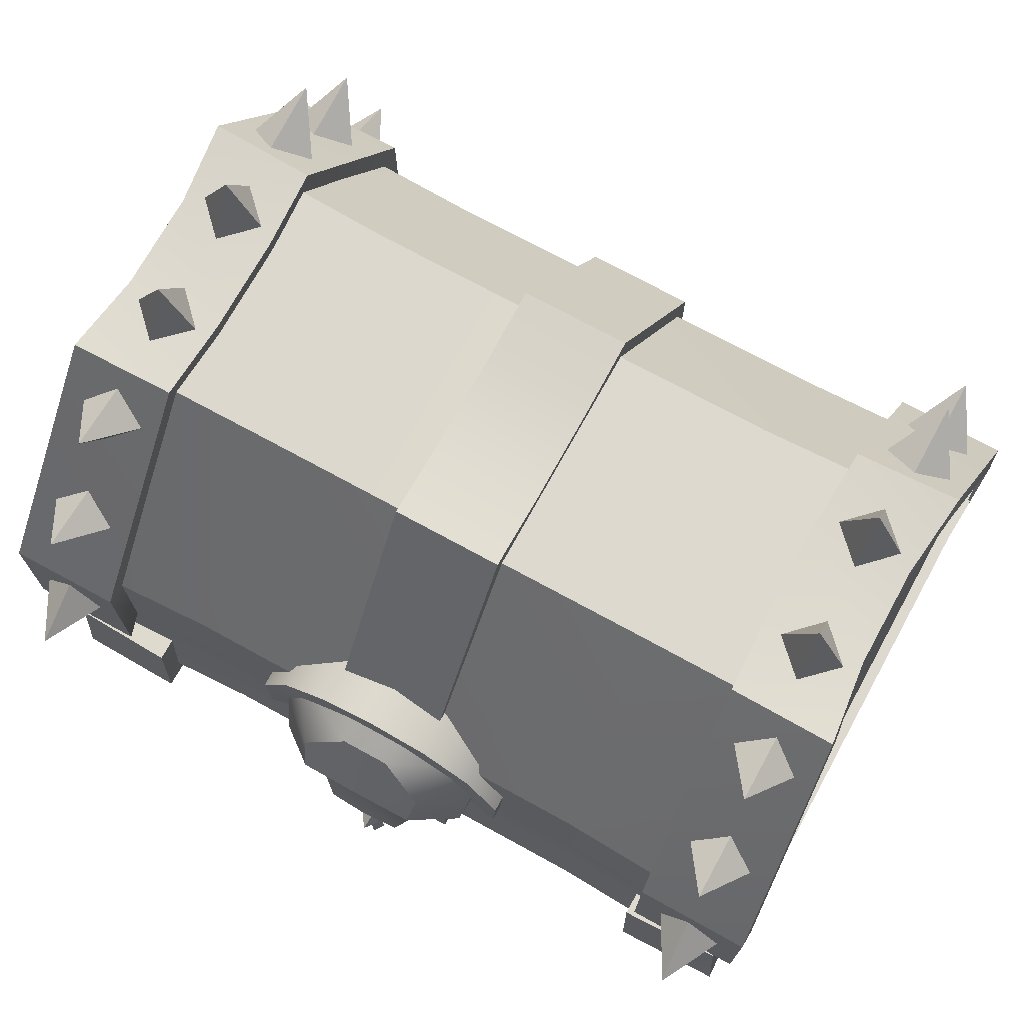
<metadata>
{"format":"obj","ext":"obj","renderer":"f3d","projection":"perspective","resolution":1024,"background":"white","views":[{"elev":71.9,"azim":28.8,"up":"+Y"}]}
</metadata>
<code>
v  36.21 1.743 23.34
v  36.21 1.743 -25.87
v  -36.28 1.743 23.34
v  -36.28 1.743 -25.87
v  36.21 24.18 -25.87
v  36.21 24.18 23.34
v  -36.28 24.18 -25.87
v  -36.28 24.18 23.34
v  35.54 17.58 22.89
v  35.54 17.58 -25.41
v  -35.61 17.58 -25.41
v  -35.61 17.58 22.89
v  35.54 10.28 -25.41
v  -35.61 10.28 -25.41
v  -35.61 10.28 22.89
v  35.54 10.28 22.89
v  19.5 2.257 22.69
v  19.5 2.257 -25.22
v  19.5 24.18 -25.22
v  -19.57 24.18 22.69
v  19.5 17.11 -24.79
v  19.5 17.11 22.26
v  19.5 10.27 -24.79
v  -19.57 10.27 22.26
v  -35.14 1.692 3.411
v  35.06 1.692 3.411
v  35.06 24.18 3.411
v  -35.14 24.18 -5.939
v  34.42 17.12 3.411
v  -34.49 17.12 -5.939
v  34.42 10.01 -5.939
v  -34.49 10.01 -5.939
v  -35.14 1.692 -5.939
v  35.06 1.692 -5.939
v  35.06 24.18 -5.939
v  -35.14 24.18 3.411
v  34.42 17.12 -5.939
v  -34.49 17.12 3.411
v  34.42 10.01 3.411
v  -34.49 10.01 3.411
v  -19.57 2.257 22.69
v  -19.57 2.257 -25.22
v  -19.57 24.18 -25.22
v  19.5 24.18 22.69
v  -19.57 17.11 -24.79
v  -19.57 17.11 22.26
v  -19.57 10.27 -24.79
v  19.5 10.27 22.26
v  -0.037 2.192 -1.264
v  32.16 24.18 -23.12
v  32.16 24.18 20.59
v  -32.23 24.18 -23.12
v  -32.23 24.18 20.59
v  17.32 24.18 -22.54
v  -17.39 24.18 20.02
v  31.14 24.18 2.889
v  -31.21 24.18 -5.417
v  31.14 24.18 -5.417
v  -31.21 24.18 2.889
v  -17.39 24.18 -22.54
v  17.32 24.18 20.02
v  32.16 4.303 -23.12
v  32.16 4.303 20.59
v  -32.23 4.303 -23.12
v  -32.23 4.303 20.59
v  31.14 4.303 -1.264
v  -31.21 4.303 -1.264
v  -0.037 4.303 -22.54
v  -0.037 4.303 20.02
v  -5.981 25.74 19.31
v  5.907 25.74 19.31
v  5.907 22.62 19.31
v  -5.981 22.62 19.31
v  -5.981 25.74 24.35
v  5.907 25.74 24.35
v  5.907 22.62 21.04
v  -5.981 22.62 21.04
v  -5.981 17.07 23.82
v  5.907 17.07 23.82
v  5.907 17.16 20.7
v  -5.981 17.16 20.7
v  -5.981 10.31 23.82
v  5.907 10.31 23.82
v  5.907 10.22 20.7
v  -5.981 10.22 20.7
v  -5.981 0.7035 24.34
v  5.907 0.7035 24.34
v  5.907 3.81 21.05
v  -5.981 3.81 21.05
v  -5.981 0.6336 3.299
v  5.907 0.6336 3.299
v  5.907 3.751 3.294
v  -5.981 3.751 3.294
v  -5.981 0.6336 -5.827
v  5.907 0.6336 -5.827
v  5.907 3.751 -5.822
v  -5.981 3.751 -5.822
v  -5.981 0.7035 -26.86
v  5.907 0.7035 -26.86
v  5.907 3.81 -23.58
v  -5.981 3.81 -23.58
v  -5.981 10.31 -26.35
v  5.907 10.31 -26.35
v  5.907 10.22 -23.23
v  -5.981 10.22 -23.23
v  -5.981 17.07 -26.35
v  5.907 17.07 -26.35
v  5.907 17.16 -23.23
v  -5.981 17.16 -23.23
v  -5.981 24.7 -26.87
v  5.907 24.7 -26.87
v  5.907 21.87 -23.56
v  -5.981 21.87 -23.56
v  -5.981 24.7 -21.73
v  5.907 24.7 -21.73
v  5.907 21.87 -21.73
v  -5.981 21.87 -21.73
v  37.88 -0.0928 24.86
v  37.07 10.49 24.42
v  37.88 -0.0928 -27.39
v  37.07 10.49 -26.95
v  -37.95 -0.0928 -27.39
v  -37.14 10.49 -26.95
v  -37.95 -0.0928 24.86
v  -37.14 10.49 24.42
v  37.26 -0.0928 13.29
v  37.14 10.31 13.02
v  -37.33 -0.0928 -15.82
v  -37.22 10.31 -15.55
v  -37.33 -0.0928 13.29
v  37.26 -0.0928 -15.82
v  37.14 10.31 -15.55
v  -37.22 10.31 13.02
v  27.75 -0.0928 25.08
v  27.75 -0.0928 -27.61
v  27.44 10.39 -27.27
v  -27.82 -0.0928 25.08
v  -27.51 10.39 24.74
v  -27.82 -0.0928 -27.61
v  -27.51 10.39 -27.27
v  27.44 10.39 24.74
v  27.5 -0.0928 13.19
v  -27.58 -0.0928 13.19
v  27.5 -0.0928 -15.72
v  -27.58 -0.0928 -15.72
v  27.57 10.21 -15.71
v  -27.65 10.21 13.18
v  -27.65 10.21 -15.71
v  27.57 10.21 13.18
v  -0.0386 17.54 23.56
v  -0.0386 16.67 26.75
v  -0.0386 13.84 26.75
v  -0.0386 12.96 23.56
v  -0.979 16.83 23.77
v  -0.979 13.67 23.77
v  -0.979 14.32 26.12
v  -0.979 16.19 26.12
v  0.9018 16.83 23.77
v  0.9018 16.19 26.12
v  0.9018 14.32 26.12
v  0.9018 13.67 23.77
v  -0.0385 14.35 23.91
v  -1.736 12.61 24.92
v  -2.795 13.03 25.65
v  -0.0385 15.87 24.02
v  1.659 12.61 24.92
v  2.718 13.03 25.65
v  -0.0385 10.87 25.93
v  -0.0385 10.2 27.29
v  -1.736 13.46 26.38
v  -0.0385 15.2 25.38
v  -0.0385 11.71 27.39
v  1.659 13.46 26.38
v  -1.335 6.669 27.58
v  -0.885 4.116 28.04
v  0.0378 3.753 28.94
v  -0.687 7.864 28.19
v  -1.18 5.787 25.1
v  -0.4367 6.444 24.21
v  -0.7295 3.234 25.57
v  0.2881 2.333 24.95
v  0.7808 4.41 28.04
v  0.3305 6.963 27.58
v  0.9363 3.528 25.57
v  0.486 6.081 25.1
v  -1.085 9.903 26.47
v  -2.212 7.548 26.12
v  -3.151 7.144 26.96
v  -1.353 10.9 27.52
v  1.067 8.426 26.12
v  2.083 8.546 26.96
v  -0.0587 6.071 25.78
v  0.2852 4.787 26.4
v  -2.135 7.264 27.79
v  -1.009 9.619 28.14
v  0.0173 5.787 27.44
v  1.143 8.143 27.79
v  -0.1758 5.474 26.35
v  -1.962 4.41 24.73
v  -2.914 3.478 25.21
v  0.0657 5.253 27.91
v  1.365 4.914 24.29
v  2.635 4.318 24.47
v  -0.4218 3.849 22.67
v  -0.3445 2.543 21.77
v  -1.644 2.883 25.39
v  0.1429 3.947 27
v  -0.103 2.322 23.33
v  1.684 3.386 24.94
v  0.0475 10.96 30.11
v  -0.6182 7.181 27.89
v  -0.1247 9.98 24.49
v  0.541 13.75 26.71
v  -0.8203 10.91 28.97
v  -0.5271 12.57 26.95
v  -0.9227 10.32 25.63
v  -1.216 8.662 27.65
v  1.139 12.27 26.95
v  0.8454 10.61 28.97
v  0.4498 8.368 27.65
v  0.743 10.03 25.63
g Object013
f 17 49 26 1
f 26 39 16 1
f 18 23 13 2
f 33 32 14 4
f 41 24 15 3
f 10 5 35 37
f 11 7 43 45
f 12 8 36 38
f 9 6 44 22
f 10 37 31 13
f 11 45 47 14
f 12 38 40 15
f 9 22 48 16
f 3 25 49 41
f 42 4 14 47
f 17 1 16 48
f 19 5 10 21
f 20 8 12 46
f 10 13 23 21
f 12 15 24 46
f 18 2 34 49
f 34 2 13 31
f 25 3 15 40
f 27 6 9 29
f 28 7 11 30
f 9 16 39 29
f 11 14 32 30
f 4 42 49 33
f 34 26 49
f 26 34 31 39
f 33 25 40 32
f 35 27 29 37
f 36 28 30 38
f 37 29 39 31
f 38 30 32 40
f 49 25 33
f 49 17 41
f 42 47 23 18
f 17 48 24 41
f 19 21 45 43
f 20 46 22 44
f 21 23 47 45
f 22 46 24 48
f 18 49 42
f 35 5 50 58
f 43 7 52 60
f 36 8 53 59
f 44 6 51 61
f 5 19 54 50
f 8 20 55 53
f 6 27 56 51
f 7 28 57 52
f 27 35 58 56
f 28 36 59 57
f 19 43 60 54
f 20 44 61 55
f 58 50 62 66
f 60 52 64 68
f 59 53 65 67
f 61 51 63 69
f 50 54 68 62
f 53 55 69 65
f 51 56 66 63
f 52 57 67 64
f 56 58 66
f 57 59 67
f 54 60 68
f 55 61 69
f 68 64 67 66
f 67 65 69 66
f 69 63 66
f 62 68 66
f 70 74 75 71
f 71 75 76 72
f 72 76 77 73
f 73 77 74 70
f 74 78 79 75
f 75 79 80 76
f 76 80 81 77
f 77 81 78 74
f 78 82 83 79
f 79 83 84 80
f 80 84 85 81
f 81 85 82 78
f 82 86 87 83
f 83 87 88 84
f 84 88 89 85
f 85 89 86 82
f 86 90 91 87
f 87 91 92 88
f 88 92 93 89
f 89 93 90 86
f 90 94 95 91
f 91 95 96 92
f 92 96 97 93
f 93 97 94 90
f 94 98 99 95
f 95 99 100 96
f 96 100 101 97
f 97 101 98 94
f 98 102 103 99
f 99 103 104 100
f 100 104 105 101
f 101 105 102 98
f 102 106 107 103
f 103 107 108 104
f 104 108 109 105
f 105 109 106 102
f 106 110 111 107
f 107 111 112 108
f 108 112 113 109
f 109 113 110 106
f 110 114 115 111
f 111 115 116 112
f 112 116 117 113
f 113 117 114 110
f 70 71 72 73
f 116 115 114
f 117 116 114
f 134 142 126 118
f 126 127 119 118
f 135 136 121 120
f 128 129 123 122
f 137 138 125 124
f 131 120 121 132
f 130 124 125 133
f 128 122 139 145
f 137 124 130 143
f 139 122 123 140
f 134 118 119 141
f 135 120 131 144
f 134 141 149 142
f 149 127 126 142
f 149 141 119 127
f 135 144 146 136
f 146 132 121 136
f 128 145 148 129
f 148 140 123 129
f 137 143 147 138
f 147 133 125 138
f 146 144 131 132
f 147 143 130 133
f 139 140 148 145
f 153 152 156 155
f 152 151 157 156
f 151 150 154 157
f 150 151 159 158
f 151 152 160 159
f 152 153 161 160
f 160 161 155 156
f 159 160 156 157
f 158 159 157 154
f 164 165 162 163
f 165 167 166 162
f 167 169 168 166
f 169 164 163 168
f 165 164 170 171
f 164 169 172 170
f 169 167 173 172
f 167 165 171 173
f 171 170 163 162
f 173 171 162 166
f 172 173 166 168
f 170 172 168 163
f 176 177 174 175
f 177 179 178 174
f 179 181 180 178
f 181 176 175 180
f 177 176 182 183
f 176 181 184 182
f 181 179 185 184
f 179 177 183 185
f 183 182 175 174
f 185 183 174 178
f 184 185 178 180
f 182 184 180 175
f 188 189 186 187
f 189 191 190 186
f 191 193 192 190
f 193 188 187 192
f 189 188 194 195
f 188 193 196 194
f 193 191 197 196
f 191 189 195 197
f 195 194 187 186
f 197 195 186 190
f 196 197 190 192
f 194 196 192 187
f 200 201 198 199
f 201 203 202 198
f 203 205 204 202
f 205 200 199 204
f 201 200 206 207
f 200 205 208 206
f 205 203 209 208
f 203 201 207 209
f 207 206 199 198
f 209 207 198 202
f 208 209 202 204
f 206 208 204 199
f 210 213 215 214
f 213 212 216 215
f 212 211 217 216
f 211 210 214 217
f 213 210 219 218
f 210 211 220 219
f 211 212 221 220
f 212 213 218 221
f 218 219 214 215
f 221 218 215 216
f 220 221 216 217
f 219 220 217 214
v  36.21 53.73 10.02
v  36.21 53.73 -12.55
v  -36.28 53.73 10.02
v  -36.28 53.73 -12.55
v  37.61 32.9 -26.82
v  37.61 32.9 24.29
v  -37.69 32.9 -26.82
v  -37.69 32.9 24.29
v  37.61 22.78 -26.82
v  37.61 22.78 24.29
v  -37.69 22.78 -26.82
v  -37.69 22.78 24.29
v  32.03 22.78 -23.03
v  32.03 22.78 20.5
v  -32.1 22.78 -23.03
v  -32.1 22.78 20.5
v  19.51 52.83 -12.26
v  19.51 52.83 9.728
v  19.5 33.29 -26.12
v  19.5 33.29 23.59
v  19.5 23.8 -26.12
v  19.5 23.8 23.59
v  -19.57 23.8 -22.54
v  19.5 23.8 20.02
v  -19.59 52.83 -12.26
v  -19.59 52.83 9.728
v  -19.57 33.29 -26.12
v  -19.57 33.29 23.59
v  -19.57 23.8 -26.12
v  -19.57 23.8 23.59
v  19.5 23.8 -22.54
v  -19.57 23.8 20.02
v  32.03 31.13 -23.03
v  32.03 31.13 20.5
v  -32.1 31.13 -23.03
v  -32.1 31.13 20.5
v  32.03 49.99 -9.977
v  -32.1 49.99 -9.977
v  -5.075 22.48 -24.33
v  5 22.48 -24.33
v  5 25.36 -24.56
v  -5.075 25.36 -24.56
v  -5.075 22.25 -27.68
v  5 22.25 -27.68
v  5 32.8 -24.56
v  -5.075 32.8 -24.56
v  -5.075 33.79 -27.68
v  5 33.79 -27.68
v  5 51.19 -11.51
v  -5.075 51.19 -11.51
v  -5.075 54.47 -13
v  5 54.47 -13
v  5 50.64 -5.883
v  -5.075 50.64 -5.883
v  -5.075 53.76 -5.731
v  5 53.76 -5.731
v  5 50.64 3.355
v  -5.075 50.64 3.355
v  -5.075 53.76 3.204
v  5 53.76 3.204
v  5 51.19 8.98
v  -5.075 51.19 8.98
v  -5.075 54.47 10.48
v  5 54.47 10.48
v  5 32.8 22.03
v  -5.075 32.8 22.03
v  -5.075 33.79 23.94
v  5 33.79 23.94
v  5 25.36 22.03
v  -5.075 25.36 22.03
v  -5.075 22.25 23.94
v  5 22.25 23.94
v  5 25.36 20.02
v  -5.075 25.36 20.02
v  -5.075 22.25 20.02
v  5 22.25 20.02
v  -5.605 27.16 29.65
v  -3.602 23.59 28.94
v  -2.218 34.36 27.03
v  -6.031 30.75 28.35
v  -9.553 24.1 26.63
v  -5.585 21.07 27.73
v  -3.564 16.54 29.38
v  -3.564 36.92 21.96
v  -9.266 33.03 23.38
v  -9.553 23.28 24.37
v  -3.066 15.51 26.09
v  -3.564 36.1 19.7
v  -9.266 32.21 21.12
v  -0.0392 16.17 29.51
v  -0.0392 16.63 28.81
v  -10.06 28.56 25.01
v  -10.06 27.74 22.75
v  -0.0392 28.26 29.87
v  5.527 27.16 29.65
v  3.523 23.59 28.94
v  2.139 34.36 27.03
v  5.952 30.75 28.35
v  9.475 24.1 26.63
v  5.506 21.07 27.73
v  3.486 16.54 29.38
v  3.486 36.92 21.96
v  9.188 33.03 23.38
v  9.977 28.56 25.01
v  9.475 23.28 24.37
v  5.506 20.24 25.48
v  3.486 36.1 19.7
v  9.188 32.21 21.12
v  9.977 27.74 22.75
v  -23.03 20.72 -25.73
v  -23.03 23.09 -28.09
v  -23.03 25.45 -25.73
v  -23.03 23.09 -23.37
v  22.89 20.72 -25.73
v  22.89 23.09 -28.09
v  22.89 25.45 -25.73
v  22.89 23.09 -23.37
v  -5.585 20.24 25.48
v  2.988 15.51 26.09
v  37.28 55.66 11.01
v  36.41 55.02 3.278
v  -38.85 33.52 -28.53
v  -37.35 55.66 -13.54
v  38.78 33.52 26
v  -38.8 21.35 -28.53
v  38.72 21.35 26
v  -38.38 21.35 -20.49
v  38.31 21.35 17.96
v  -36.49 55.02 -5.805
v  37.28 55.66 -13.54
v  38.78 33.52 -28.53
v  -37.35 55.66 11.01
v  -38.85 33.52 26
v  38.72 21.35 -28.53
v  -38.8 21.35 26
v  38.31 21.35 -20.49
v  -38.38 21.35 17.96
v  36.41 55.02 -5.805
v  -36.49 55.02 3.278
v  27.33 55.02 3.231
v  27.74 55.26 10.76
v  -27.81 55.26 -13.29
v  -28.56 33.76 -28.53
v  28.48 33.76 26
v  -28.46 21.35 -28.53
v  28.38 21.35 26
v  -31.09 21.35 -20.24
v  31.02 21.35 17.72
v  -27.4 55.02 -5.759
v  27.74 55.26 -13.29
v  28.48 33.76 -28.53
v  -27.81 55.26 10.76
v  -28.56 33.76 26
v  28.38 21.35 -28.53
v  -28.46 21.35 26
v  31.02 21.35 -20.25
v  -31.09 21.35 17.72
v  27.33 55.02 -5.759
v  -27.4 55.02 3.231
v  37.4 53.66 9.992
v  36.54 53 3.386
v  -38.92 32.88 -26.75
v  -37.47 53.66 -12.52
v  38.85 32.88 24.22
v  -38.92 22.8 -26.75
v  38.85 22.8 24.22
v  -38.56 22.85 -20.33
v  38.49 22.85 17.8
v  -36.61 53 -5.914
v  37.4 53.66 -12.52
v  38.85 32.88 -26.75
v  -37.47 53.66 9.992
v  -38.92 32.88 24.22
v  38.85 22.8 -26.75
v  -38.92 22.8 24.22
v  38.49 22.85 -20.33
v  -38.56 22.85 17.8
v  36.54 53 -5.914
v  -36.61 53 3.386
v  27.45 52.56 3.334
v  27.86 53.21 9.847
v  -27.94 53.21 -12.37
v  -28.63 33.07 -26.4
v  28.56 33.07 23.87
v  -28.64 23.35 -26.42
v  28.56 23.35 23.89
v  -31.32 23.36 -20.12
v  31.25 23.36 17.59
v  -27.52 52.56 -5.862
v  27.86 53.21 -12.37
v  28.56 33.07 -26.4
v  -27.94 53.21 9.847
v  -28.63 33.07 23.87
v  28.56 23.35 -26.42
v  -28.64 23.35 23.89
v  31.25 23.36 -20.12
v  -31.32 23.36 17.59
v  27.45 52.56 -5.862
v  -27.52 52.56 3.334
v  1.858 15.51 26.09
v  3.432 20.24 25.48
v  -1.599 15.51 26.09
v  -3.631 20.24 25.48
v  3.432 20.24 27.53
v  -3.631 20.24 27.53
v  1.985 16.32 27.83
v  -1.683 16.4 28.05
v  -0.0995 20.24 27.53
v  12.31 23.37 25.02
v  12.31 23.37 22.27
v  -12.39 23.37 25.02
v  -12.39 23.37 22.27
v  12.61 28.64 25.02
v  12.61 28.64 22.27
v  -12.69 28.64 25.02
v  -12.69 28.64 22.27
v  -0.0398 23.37 24.36
v  5.168 37.26 19.79
v  5.168 37.26 25.02
v  -5.247 37.26 19.79
v  -5.247 37.26 25.02
v  9.648 34.3 25.02
v  9.762 34.19 21.34
v  -9.728 34.3 25.02
v  -9.841 34.19 21.34
v  -0.0398 38.02 19.79
v  -0.0398 38.02 25.02
v  9.875 28.07 25.02
v  7.652 32.29 25.02
v  3.848 34.56 25.02
v  -0.0398 35.17 25.02
v  -3.927 34.56 25.02
v  -7.732 32.29 25.02
v  -9.954 28.07 25.02
v  9.393 23.37 24.36
v  -0.0398 23.37 22.27
v  -9.473 23.37 24.36
v  32.14 60.66 4.429
v  32.14 54.82 1.34
v  29.05 54.82 4.429
v  32.14 54.82 7.518
v  35.23 54.82 4.429
v  32.9 54.37 18.42
v  32.9 53.57 11.87
v  29.81 51.03 13.64
v  32.9 48.5 15.41
v  35.99 51.03 13.64
v  33.28 44.07 25.66
v  33.28 43.26 19.11
v  30.19 40.73 20.88
v  33.28 38.19 22.64
v  36.37 40.73 20.88
v  33.76 28.42 31.51
v  33.37 31.51 25.68
v  30.67 28.42 25.68
v  33.37 25.33 25.68
v  36.85 28.42 25.68
v  32.03 60.66 -6.989
v  32.03 54.82 -3.9
v  28.94 54.82 -6.989
v  32.03 54.82 -10.08
v  35.12 54.82 -6.989
v  32.81 54.56 -21.25
v  32.81 53.75 -14.69
v  29.72 51.22 -16.46
v  32.81 48.68 -18.23
v  35.9 51.22 -16.46
v  33.19 44.23 -28.48
v  33.19 43.42 -21.93
v  30.1 40.89 -23.69
v  33.19 38.36 -25.46
v  36.28 40.89 -23.69
v  33.59 28.42 -34.02
v  33.59 31.51 -28.19
v  30.5 28.42 -28.19
v  33.59 25.33 -28.19
v  36.68 28.42 -28.19
v  -31.93 60.66 4.429
v  -31.93 54.82 1.34
v  -28.84 54.82 4.429
v  -31.93 54.82 7.518
v  -35.02 54.82 4.429
v  -32.56 54.37 18.42
v  -32.56 53.57 11.87
v  -29.47 51.03 13.64
v  -32.56 48.5 15.41
v  -35.65 51.03 13.64
v  -33.16 44.07 25.66
v  -33.16 43.26 19.11
v  -30.07 40.73 20.88
v  -33.16 38.19 22.64
v  -36.25 40.73 20.88
v  -33.6 28.42 31.51
v  -33.6 31.51 25.68
v  -30.51 28.42 25.68
v  -33.6 25.33 25.68
v  -36.69 28.42 25.68
v  -31.93 60.66 -6.985
v  -31.93 54.82 -3.896
v  -28.84 54.82 -6.985
v  -31.93 54.82 -10.07
v  -35.02 54.82 -6.985
v  -32.67 54.57 -21.25
v  -32.67 53.77 -14.69
v  -29.58 51.23 -16.46
v  -32.67 48.7 -18.23
v  -35.76 51.23 -16.46
v  -33.33 44.25 -28.48
v  -33.33 43.44 -21.93
v  -30.24 40.91 -23.69
v  -33.33 38.38 -25.46
v  -36.42 40.91 -23.69
v  -33.64 28.42 -34.02
v  -33.64 31.51 -28.19
v  -30.55 28.42 -28.19
v  -33.64 25.33 -28.19
v  -36.73 28.42 -28.19
v  -37.3 27.4 24.63
v  -37.3 27.4 -27.15
v  -37.18 36.43 22.25
v  -37.18 36.43 -24.77
v  -38.3 27.44 24.63
v  -38.3 27.44 -27.15
v  -38.18 36.47 22.25
v  -38.18 36.47 -24.77
v  -38.24 31.95 -27.15
v  -38.24 31.95 24.63
v  37.44 27.4 24.63
v  37.44 27.4 -27.15
v  37.33 36.43 22.25
v  37.33 36.43 -24.77
v  38.44 27.44 24.63
v  38.44 27.44 -27.15
v  38.33 36.47 22.25
v  38.33 36.47 -24.77
v  38.38 31.95 -27.15
v  38.38 31.95 24.63
v  32.03 49.99 7.449
v  -32.1 49.99 7.449
g Object028
f 222 227 226 223
f 248 228 225 246
f 225 228 229 224
f 241 227 222 239
f 227 231 230 226
f 232 228 248 250
f 228 232 233 229
f 231 227 241 243
f 232 244 236
f 233 232 236 237
f 231 245 235
f 224 247 246 225
f 240 238 223 226
f 249 247 224 229
f 242 240 226 230
f 251 249 229 233
f 242 230 252
f 251 233 253
f 223 238 239 222
f 246 247 239 238
f 248 246 238 240
f 241 239 247 249
f 250 248 240 242
f 243 241 249 251
f 244 250 242 252
f 245 243 251 253
f 244 256 236
f 257 253 237
f 255 254 234 235
f 256 257 237 236
f 235 234 230 231
f 232 250 244
f 230 234 252
f 233 237 253
f 231 243 245
f 255 559 258 254
f 258 259 256 254
f 256 259 560 257
f 560 559 255 257
f 265 261 260 264
f 267 263 262 266
f 269 265 264 268
f 271 267 266 270
f 272 268 267 271
f 273 269 268 272
f 270 266 269 273
f 275 271 270 274
f 276 272 271 275
f 277 273 272 276
f 274 270 273 277
f 279 275 274 278
f 280 276 275 279
f 281 277 276 280
f 278 274 277 281
f 283 279 278 282
f 284 280 279 283
f 285 281 280 284
f 282 278 281 285
f 287 283 282 286
f 288 284 283 287
f 289 285 284 288
f 286 282 285 289
f 291 287 286 290
f 292 288 287 291
f 293 289 288 292
f 290 286 289 293
f 295 291 290 294
f 296 292 291 295
f 297 293 292 296
f 294 290 293 297
f 296 295 294
f 297 296 294
f 315 298 299
f 315 318 300
f 315 300 301
f 315 301 298
f 303 299 298 302
f 299 304 315
f 315 304 311
f 306 301 300 305
f 301 306 313
f 300 318 323 305
f 313 302 298 301
f 315 317 316
f 315 319 318
f 315 316 319
f 321 320 316 317
f 317 322 321
f 315 311 322
f 324 323 318 319
f 319 325 324
f 325 319 316 320
f 331 332 336 335
f 332 333 337 336
f 333 334 338 337
f 334 331 335 338
f 333 332 331 334
f 336 337 338 335
f 299 303 304
f 317 315 322
f 307 339 303 302
f 339 308 304 303
f 312 311 428
f 309 310 306 305
f 310 314 313 306
f 328 309 305 323
f 314 307 302 313
f 327 326 320 321
f 340 327 321 322
f 340 322 427
f 329 328 323 324
f 330 329 324 325
f 326 330 325 320
f 340 427 421
f 311 304 428
f 311 312 427
f 330 326 307 328
f 307 314 310 328
f 310 309 328
f 329 330 328
f 322 311 427
f 304 308 428
f 422 327 340 421
f 362 341 342 361
f 364 343 344 363
f 365 345 341 362
f 366 346 343 364
f 367 347 345 365
f 348 346 366 368
f 349 347 367 369
f 371 379 359 351
f 373 380 360 353
f 350 370 363 344
f 372 371 351 352
f 374 373 353 354
f 375 372 352 355
f 376 374 354 356
f 357 377 375 355
f 358 378 376 356
f 382 381 402 401
f 384 383 404 403
f 381 385 405 402
f 383 386 406 404
f 385 387 407 405
f 406 386 388 408
f 407 387 389 409
f 399 419 411 391
f 400 420 413 393
f 399 382 401 419
f 400 390 410 420
f 403 410 390 384
f 391 411 412 392
f 393 413 414 394
f 392 412 415 395
f 394 414 416 396
f 415 417 397 395
f 416 418 398 396
f 401 402 362 361
f 381 382 342 341
f 403 404 364 363
f 383 384 344 343
f 402 405 365 362
f 385 381 341 345
f 404 406 366 364
f 386 383 343 346
f 405 407 367 365
f 387 385 345 347
f 406 408 368 366
f 388 386 346 348
f 407 409 369 367
f 389 387 347 349
f 399 391 351 359
f 411 419 379 371
f 400 393 353 360
f 413 420 380 373
f 419 401 361 379
f 382 399 359 342
f 420 410 370 380
f 390 400 360 350
f 384 390 350 344
f 410 403 363 370
f 391 392 352 351
f 412 411 371 372
f 393 394 354 353
f 414 413 373 374
f 392 395 355 352
f 415 412 372 375
f 394 396 356 354
f 416 414 374 376
f 395 397 357 355
f 417 415 375 377
f 396 398 358 356
f 418 416 376 378
f 368 408 418 378
f 408 388 398 418
f 388 348 358 398
f 348 368 378 358
f 369 409 417 377
f 409 389 397 417
f 389 349 357 397
f 349 369 377 357
f 255 235 245
f 253 257 255 245
f 428 308 423
f 308 339 424 423
f 424 429 426
f 426 429 428
f 428 423 424 426
f 427 425 422 421
f 428 429 312
f 429 425 427
f 429 427 312
f 424 422 429
f 422 425 429
f 326 327 422
f 326 422 424 307
f 424 339 307
f 430 456 431
f 444 439 440 443
f 430 431 435 434
f 433 432 436 437
f 438 458 457
f 446 445 442 441
f 447 448 440 439
f 443 434 435 444
f 446 437 436 445
f 441 442 448 447
f 430 434 449 456
f 434 443 450 449
f 443 440 451 450
f 440 448 452 451
f 448 442 453 452
f 442 445 454 453
f 445 436 455 454
f 436 432 458 455
f 456 438 457
f 458 433 457
f 456 457 431
f 458 432 433
f 459 460 461
f 459 461 462
f 459 462 463
f 459 463 460
f 464 465 466
f 464 466 467
f 464 467 468
f 464 468 465
f 469 470 471
f 469 471 472
f 469 472 473
f 469 473 470
f 474 475 476
f 474 476 477
f 474 477 478
f 474 478 475
f 479 481 480
f 479 482 481
f 479 483 482
f 479 480 483
f 484 486 485
f 484 487 486
f 484 488 487
f 484 485 488
f 489 491 490
f 489 492 491
f 489 493 492
f 489 490 493
f 494 496 495
f 494 497 496
f 494 498 497
f 494 495 498
f 499 501 500
f 499 502 501
f 499 503 502
f 499 500 503
f 504 506 505
f 504 507 506
f 504 508 507
f 504 505 508
f 509 511 510
f 509 512 511
f 509 513 512
f 509 510 513
f 514 516 515
f 514 517 516
f 514 518 517
f 514 515 518
f 519 520 521
f 519 521 522
f 519 522 523
f 519 523 520
f 524 525 526
f 524 526 527
f 524 527 528
f 524 528 525
f 529 530 531
f 529 531 532
f 529 532 533
f 529 533 530
f 534 535 536
f 534 536 537
f 534 537 538
f 534 538 535
f 379 361 342 359
f 350 360 380 370
f 252 254 256 244
f 252 234 254
f 263 267 268 264
f 263 264 260
f 265 269 266 262
f 261 265 262
f 544 543 548 547
f 539 543 544 540
f 542 546 545 541
f 546 547 548 545
f 554 557 558 553
f 549 550 554 553
f 552 551 555 556
f 556 555 558 557
f 560 259 258 559

</code>
